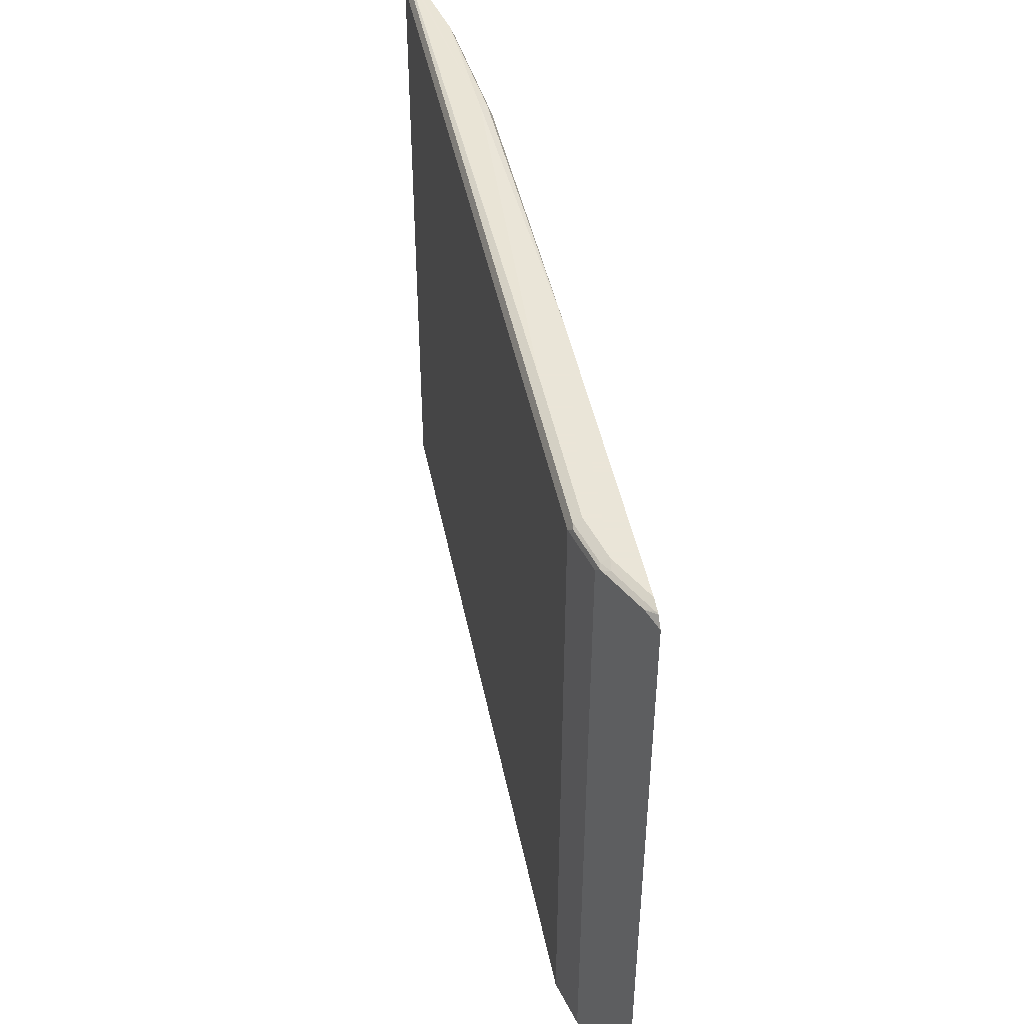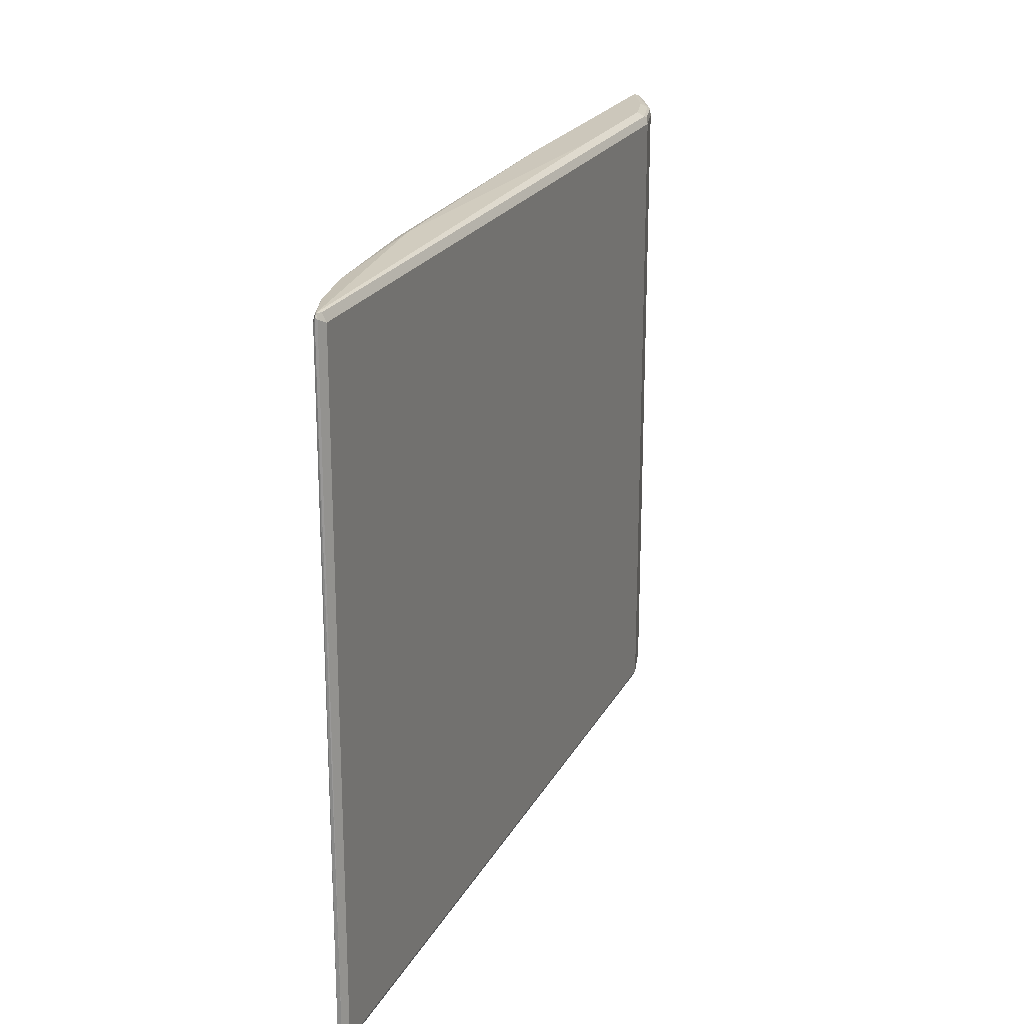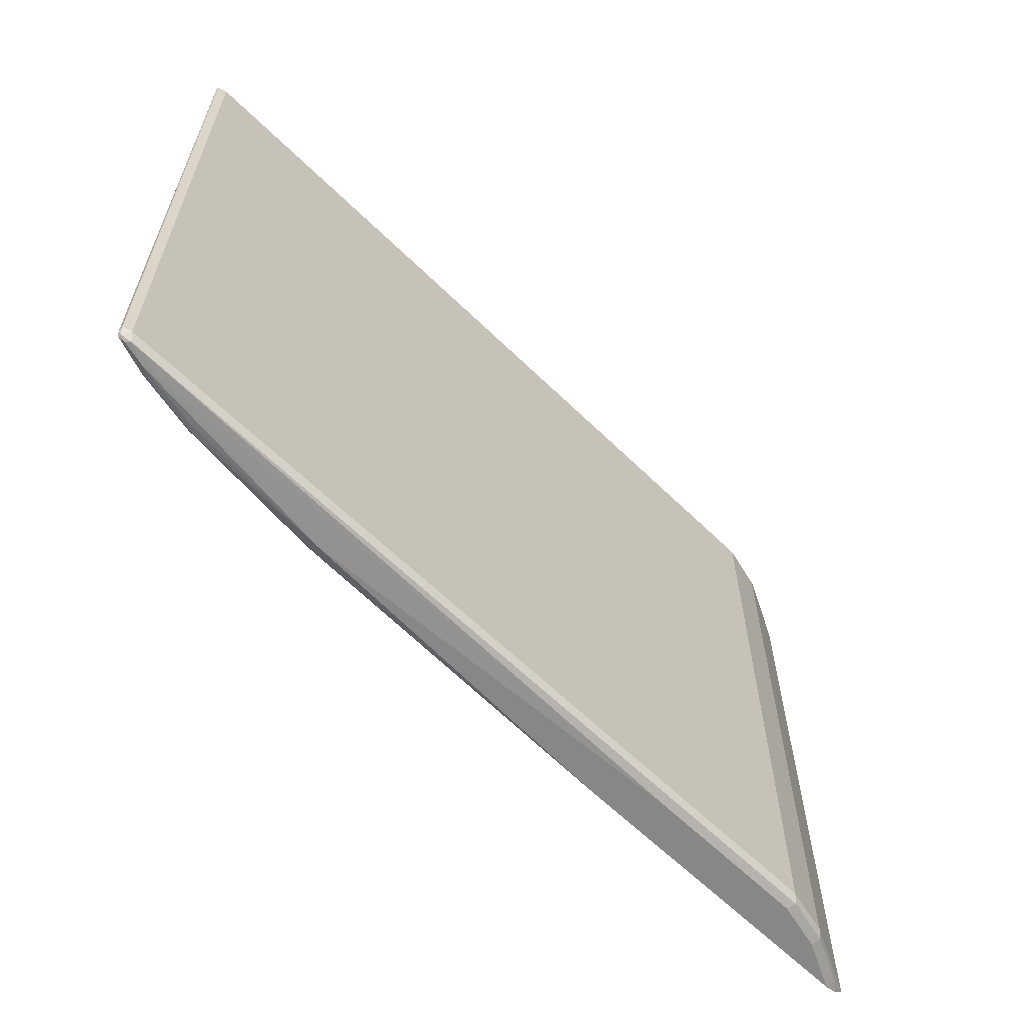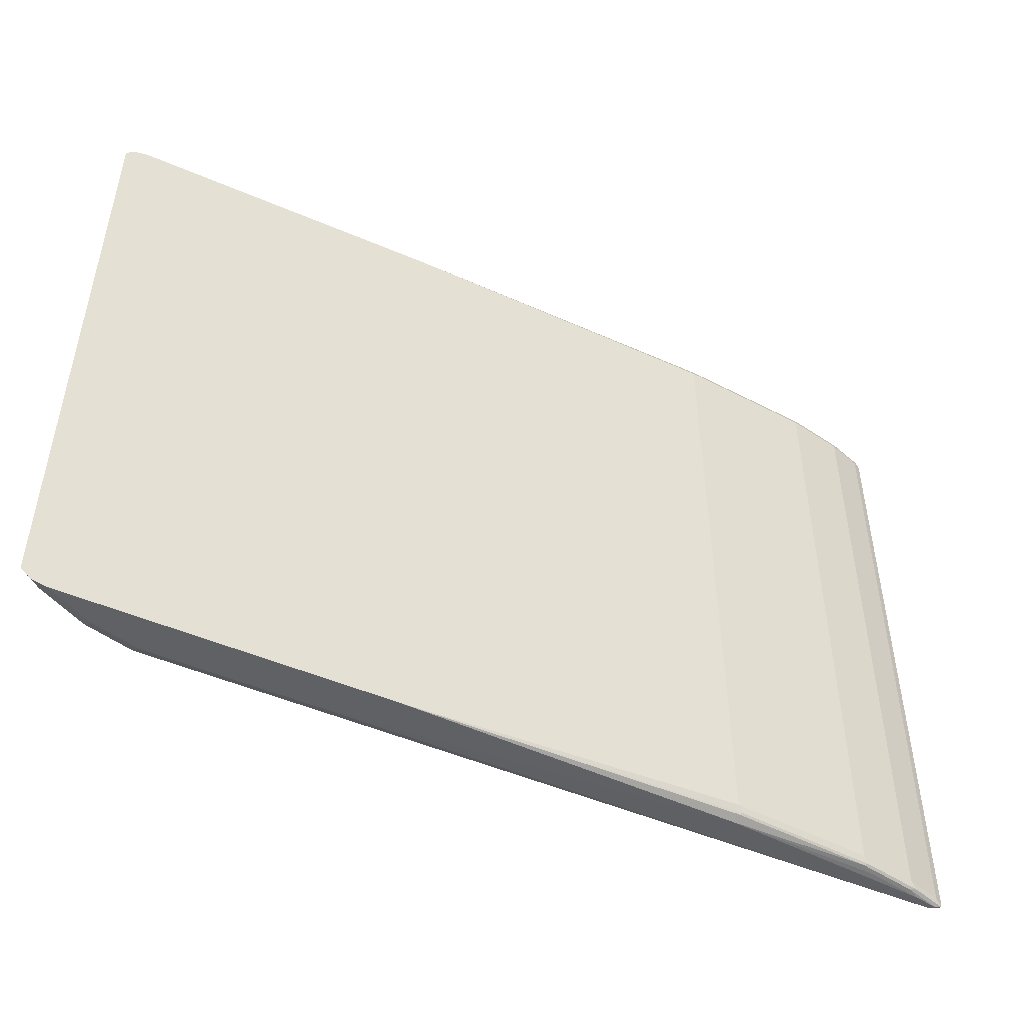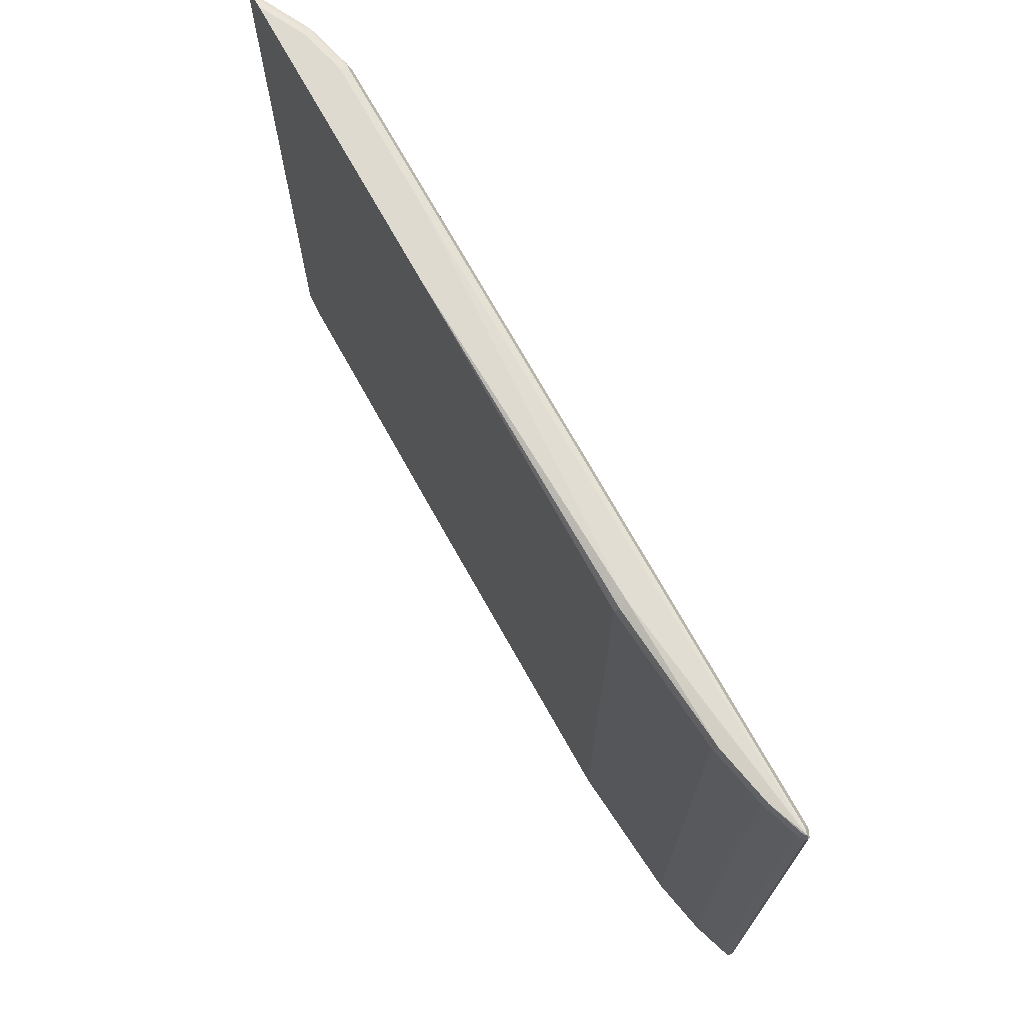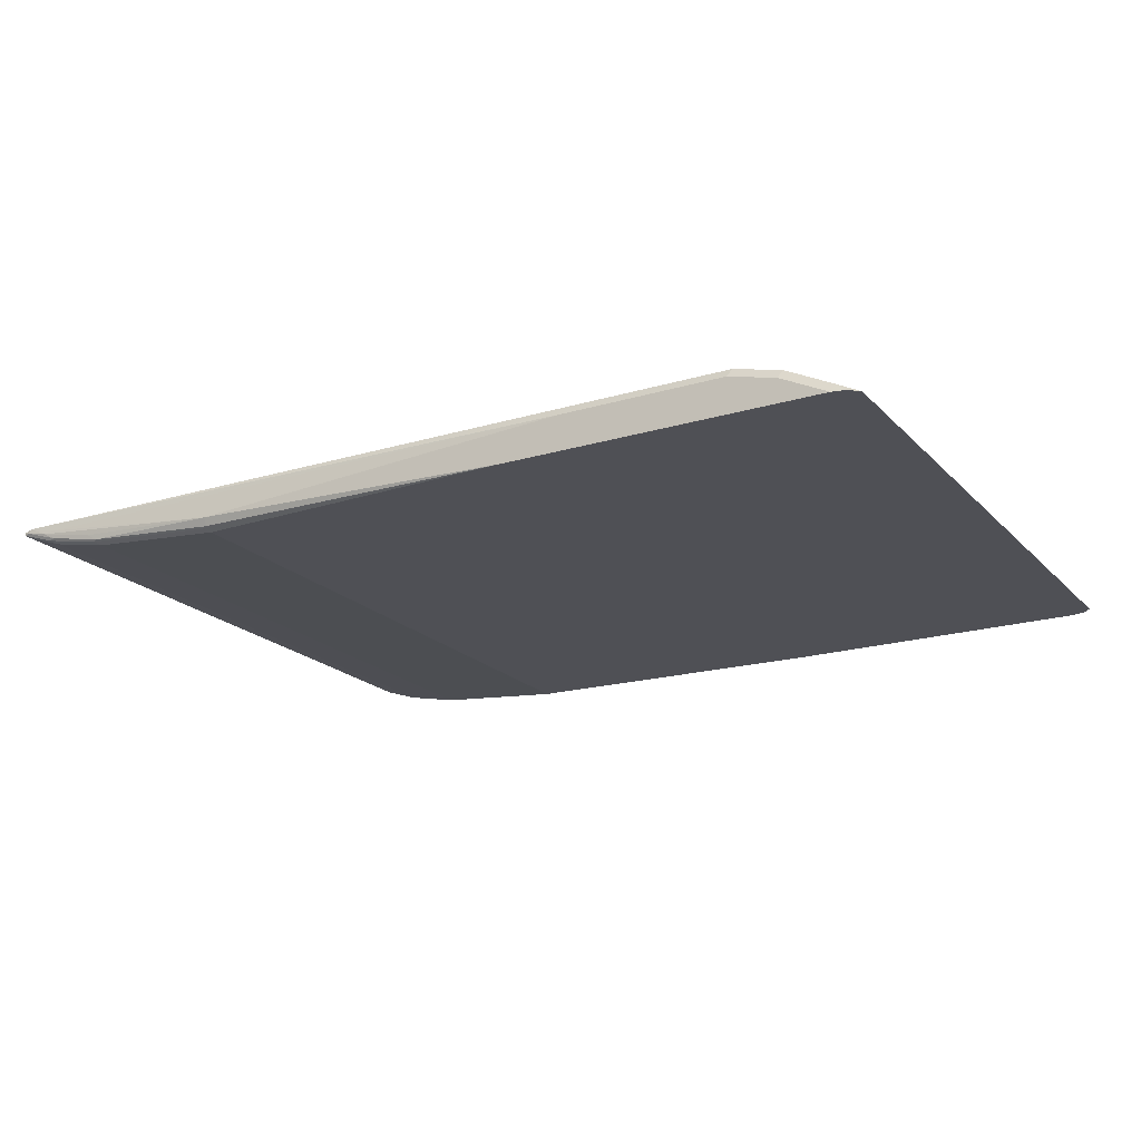
<metadata>
{"format":"obj","ext":"obj","renderer":"f3d","projection":"perspective","resolution":1024,"background":"white","views":[{"elev":45.5,"azim":78.8,"up":"+Y"},{"elev":21.7,"azim":-68.7,"up":"+Y"},{"elev":-62.4,"azim":-44.7,"up":"+Y"},{"elev":-49.6,"azim":154.7,"up":"+Y"},{"elev":70.7,"azim":-118.9,"up":"+Y"},{"elev":-19.4,"azim":29.4,"up":"+Z"}]}
</metadata>
<code>
v -0.4005 -0.4646 0.4005
v -0.6709 -0.4605 0.4326
v -0.6889 -0.4605 0.4306
v -0.6087 -0.4605 0.4146
v -0.5927 -0.4593 0.4059
v -0.4005 -0.4593 0.3899
v 0.06402 -0.4646 0.3845
v 0.1442 -0.4646 0.4326
v -0.7156 -0.4593 0.4433
v -0.7209 -0.4593 0.4379
v -0.6728 -0.4593 0.4219
v -0.6809 -0.4565 0.4206
v -0.6007 -0.4565 0.4046
v -0.4085 -0.4565 0.3885
v 0.05204 -0.4606 0.3845
v 0.4967 -0.4646 0.3845
v -0.4005 -0.4485 0.3845
v 0.3685 -0.4646 0.4326
v -0.7209 -0.4485 0.4486
v -0.7289 -0.4565 0.4406
v 0.3738 -0.4593 0.4433
v -0.7289 -0.4565 0.4366
v -0.6728 -0.4485 0.4166
v -0.5927 -0.4485 0.4005
v 0.04808 -0.4593 0.3845
v 0.5146 -0.4606 0.3845
v 0.4967 -0.4646 0.3845
v -0.4005 0.4485 0.3845
v 0.03993 -0.4485 0.3845
v 0.04154 -0.455 0.3845
v 0.4326 -0.4646 0.4166
v -0.7209 0.4485 0.4486
v -0.7316 -0.4433 0.4433
v 0.3685 -0.4485 0.4486
v -0.7316 -0.4485 0.4379
v 0.4379 -0.4593 0.4272
v 0.4326 -0.4485 0.4326
v -0.7209 -0.4485 0.4326
v -0.6728 0.4485 0.4166
v -0.5927 0.4485 0.4005
v 0.5147 -0.4605 0.3845
v 0.502 -0.4593 0.3952
v -0.5981 0.4593 0.4059
v -0.4058 0.4593 0.3899
v 0.06402 0.4646 0.3845
v 0.04796 0.4586 0.3845
v 0.03993 0.4486 0.3845
v -0.7209 0.4593 0.4433
v -0.7316 0.4539 0.4433
v 0.3685 0.4485 0.4486
v -0.733 0.4565 0.4406
v -0.7316 0.4485 0.4379
v 0.4326 0.4485 0.4326
v 0.4967 -0.4485 0.4005
v -0.7209 0.4485 0.4326
v -0.6782 0.4593 0.4219
v 0.5287 -0.4486 0.3845
v 0.5288 -0.4484 0.3845
v -0.4005 0.4646 0.4005
v 0.4967 0.4646 0.3845
v -0.7289 0.4605 0.4406
v 0.3685 0.4593 0.4433
v 0.1442 0.4646 0.4326
v 0.3765 0.4565 0.4446
v -0.7262 0.4593 0.4379
v 0.4405 0.4565 0.4286
v 0.4967 0.4485 0.4005
v 0.4726 0.4565 0.4126
v -0.6909 0.4605 0.4326
v 0.5288 0.4485 0.3845
v 0.4967 0.4646 0.3845
v 0.5145 0.461 0.3845
v 0.4326 0.4593 0.4272
v 0.3685 0.4646 0.4326
v 0.4806 0.4605 0.4026
v 0.4485 0.4605 0.4186
v 0.5046 0.4565 0.3965
v 0.5171 0.4602 0.3845
v 0.4326 0.4646 0.4166
v 0.5126 0.4605 0.3865
f 1 2 3
f 37 67 53
f 39 55 65
f 39 65 56
f 39 56 43
f 39 43 40
f 41 57 42
f 42 57 58
f 42 58 54
f 43 56 59
f 43 59 44
f 44 59 45
f 45 59 63
f 45 63 74
f 45 74 79
f 45 79 71
f 37 54 67
f 36 54 37
f 36 42 54
f 35 55 38
f 27 42 36
f 27 36 31
f 28 40 43
f 28 43 44
f 28 44 45
f 28 45 46
f 28 46 47
f 45 71 60
f 32 48 49
f 32 62 48
f 33 51 35
f 33 49 51
f 34 37 53
f 34 53 50
f 35 51 52
f 35 52 55
f 32 50 62
f 48 61 49
f 48 62 74
f 48 74 63
f 64 66 73
f 66 68 75
f 66 75 76
f 66 76 73
f 67 70 68
f 68 70 77
f 68 77 80
f 62 79 74
f 68 80 75
f 71 79 75
f 71 75 72
f 72 75 80
f 72 80 78
f 73 76 79
f 75 79 76
f 77 78 80
f 70 78 77
f 26 42 27
f 62 73 79
f 60 71 72
f 48 63 61
f 49 61 51
f 50 53 64
f 50 64 62
f 51 61 65
f 51 65 55
f 51 55 52
f 62 64 73
f 53 66 64
f 53 68 66
f 54 70 67
f 56 65 61
f 56 61 69
f 56 69 59
f 59 69 61
f 59 61 63
f 53 67 68
f 26 41 42
f 54 58 70
f 23 39 40
f 6 14 7
f 7 15 25
f 7 25 30
f 7 30 29
f 7 29 47
f 7 47 46
f 7 46 45
f 7 45 60
f 7 60 72
f 7 72 78
f 7 78 70
f 7 70 58
f 7 58 57
f 7 57 41
f 7 41 26
f 5 14 6
f 5 13 14
f 5 12 13
f 5 11 12
f 23 40 24
f 1 3 4
f 1 4 5
f 1 5 6
f 1 6 7
f 1 7 16
f 1 16 27
f 7 26 16
f 1 27 31
f 1 18 8
f 1 8 2
f 2 9 3
f 2 8 9
f 3 9 10
f 3 11 5
f 3 5 4
f 1 31 18
f 7 14 17
f 3 10 11
f 8 18 21
f 17 29 30
f 17 30 25
f 18 31 36
f 18 36 21
f 19 32 49
f 19 49 33
f 19 33 20
f 17 47 29
f 19 50 32
f 20 35 22
f 21 36 37
f 21 37 34
f 22 35 38
f 23 38 55
f 7 17 15
f 23 55 39
f 20 33 35
f 17 28 47
f 19 34 50
f 17 24 40
f 8 21 9
f 9 19 20
f 17 40 28
f 9 20 10
f 9 21 34
f 9 34 19
f 10 20 22
f 10 12 11
f 12 22 38
f 10 22 12
f 12 38 23
f 16 26 27
f 15 17 25
f 12 23 24
f 12 24 13
f 13 24 17
f 13 17 14

</code>
